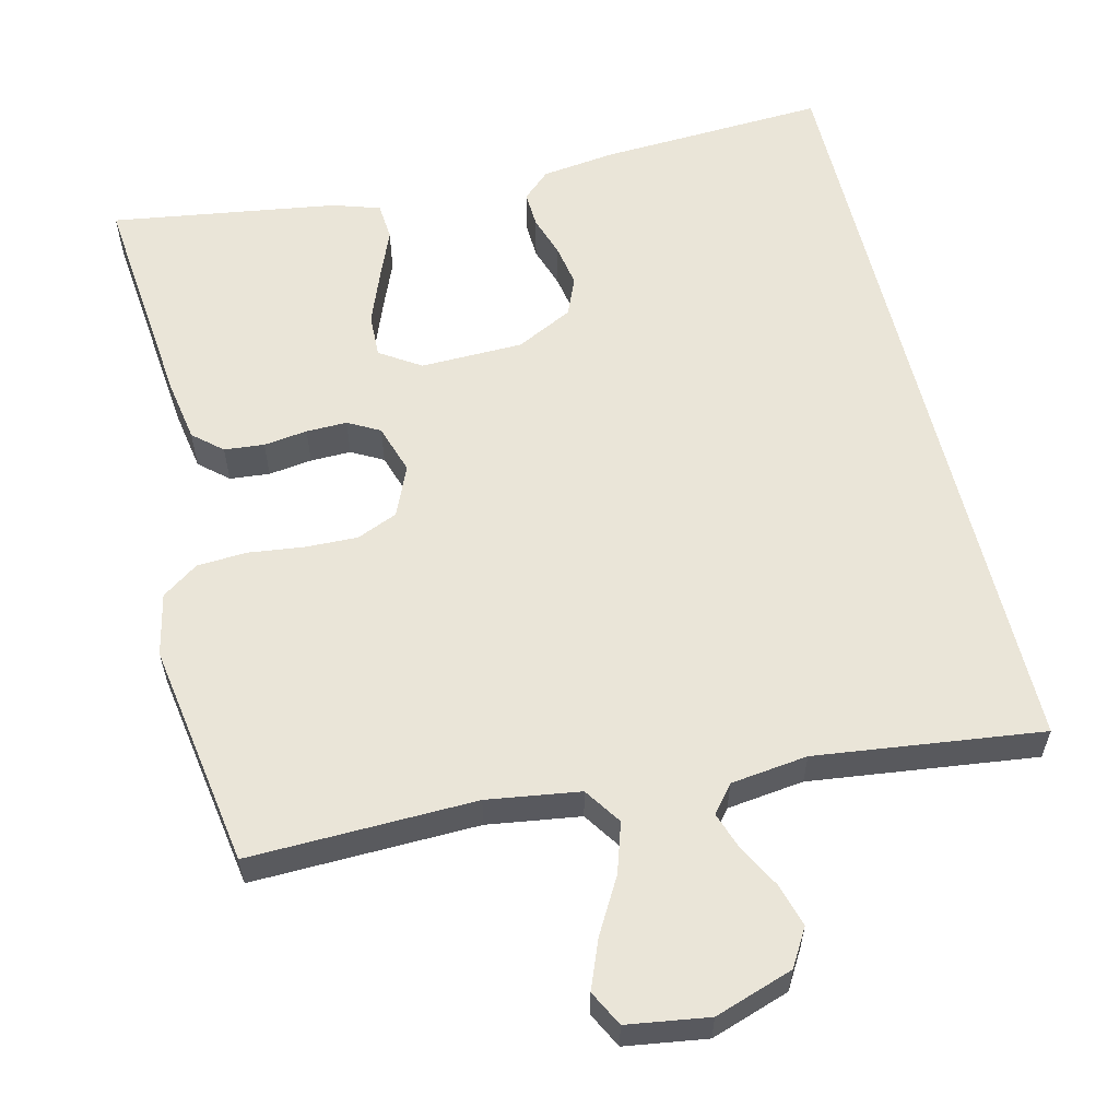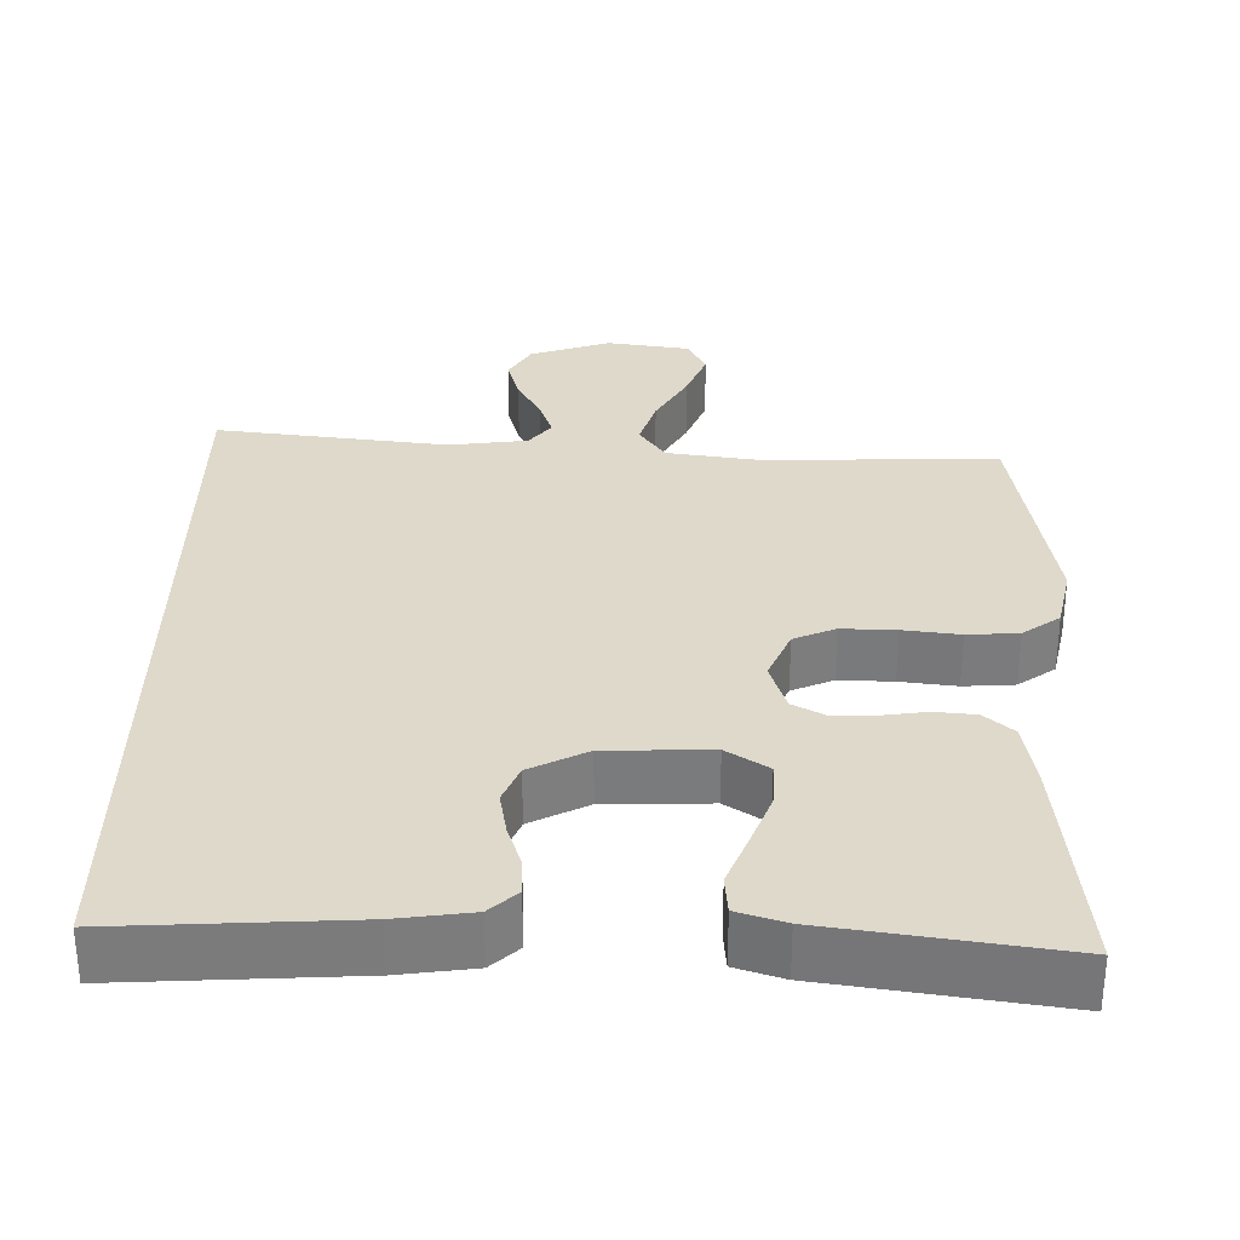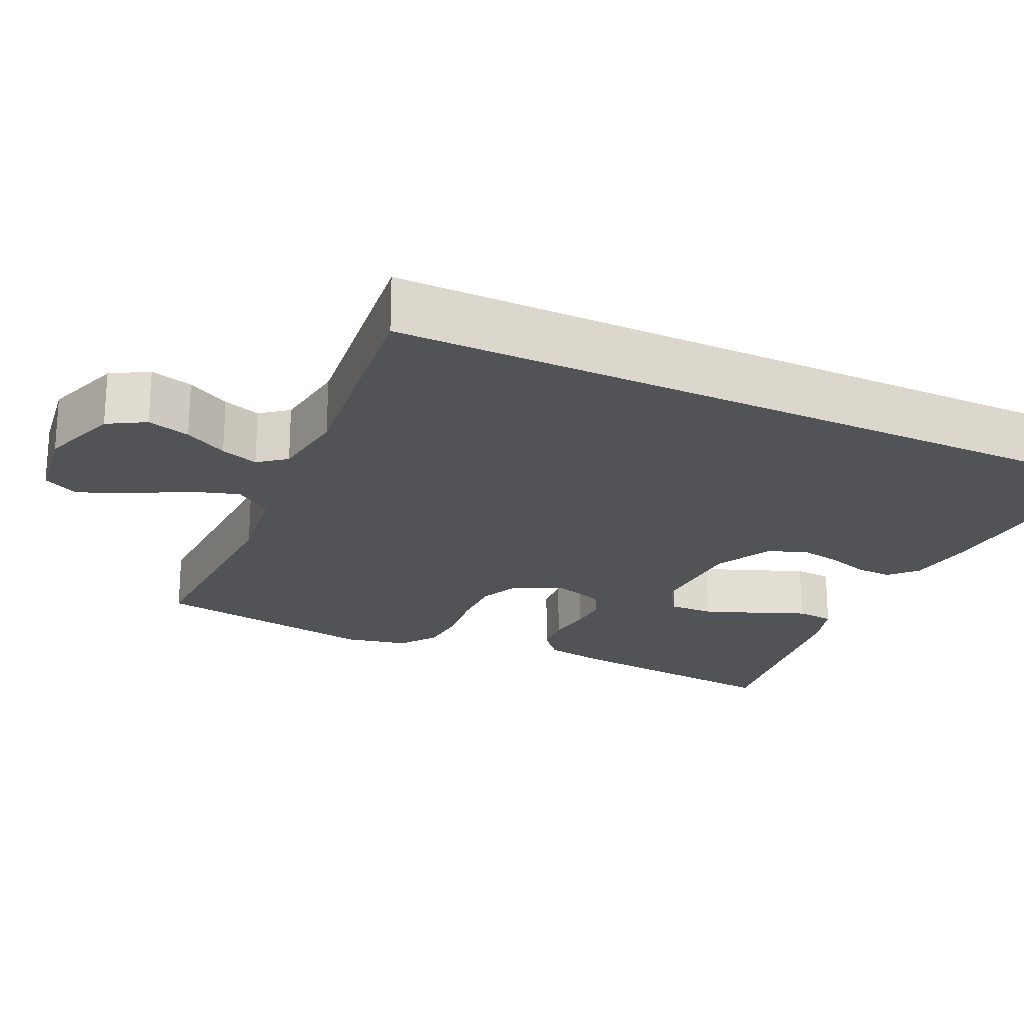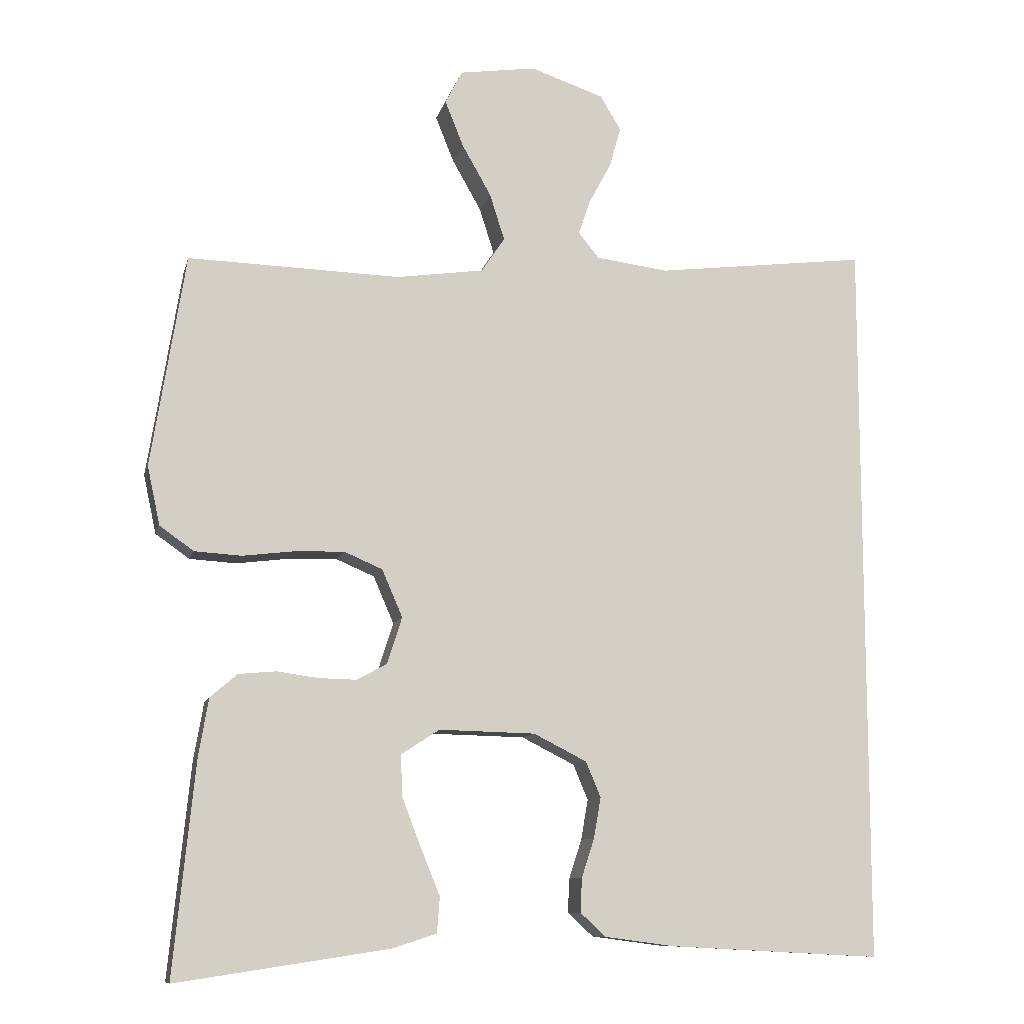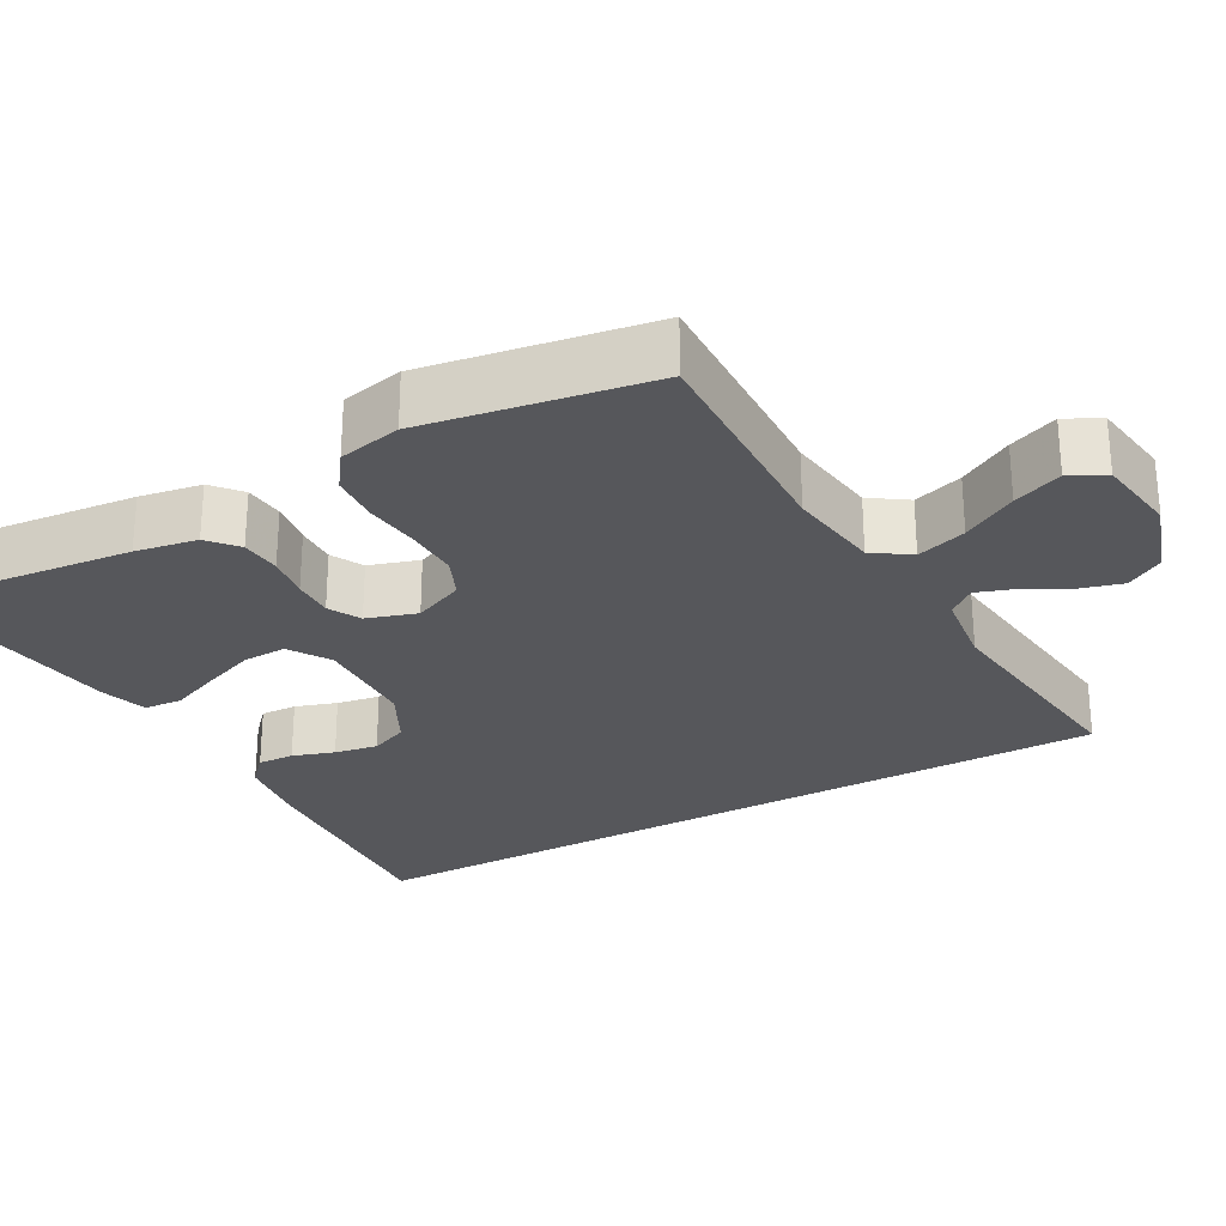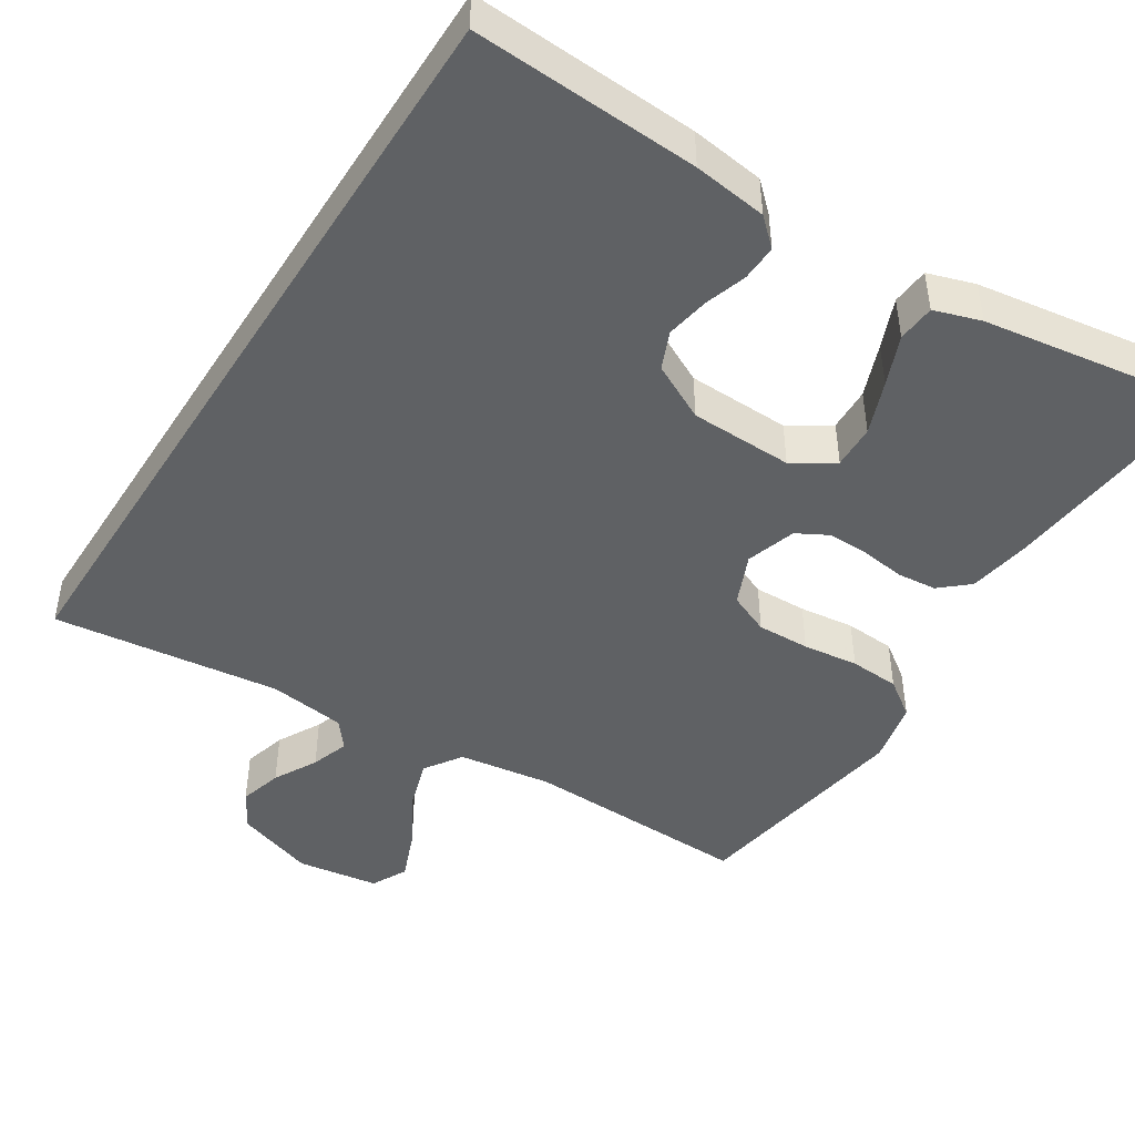
<metadata>
{"format":"obj","ext":"obj","renderer":"f3d","projection":"perspective","resolution":1024,"background":"white","views":[{"elev":58.7,"azim":-13.6,"up":"+Y"},{"elev":31.7,"azim":-179.3,"up":"+Y"},{"elev":-21.9,"azim":64.7,"up":"+Y"},{"elev":-10.1,"azim":-13.2,"up":"+Z"},{"elev":-27.3,"azim":-61.2,"up":"+Y"},{"elev":-46.3,"azim":147.5,"up":"+Y"}]}
</metadata>
<code>
v 0.5 0.07 0.565
v 0.5 0.07 -0.469
v 0.2 0.07 -0.453
v 0.102 0.07 -0.44
v 0.066 0.07 -0.407
v 0.068 0.07 -0.359
v 0.086 0.07 -0.304
v 0.096 0.07 -0.247
v 0.075 0.07 -0.197
v 0 0.07 -0.159
v -0.136 0.07 -0.156
v -0.19 0.07 -0.191
v -0.188 0.07 -0.249
v -0.161 0.07 -0.319
v -0.134 0.07 -0.385
v -0.138 0.07 -0.435
v -0.2 0.07 -0.455
v -0.5 0.07 -0.5
v -0.47 0.07 -0.2
v -0.456 0.07 -0.118
v -0.418 0.07 -0.085
v -0.365 0.07 -0.08
v -0.307 0.07 -0.088
v -0.253 0.07 -0.089
v -0.211 0.07 -0.066
v -0.19 0.07 0
v -0.219 0.07 0.067
v -0.273 0.07 0.09
v -0.343 0.07 0.088
v -0.416 0.07 0.079
v -0.482 0.07 0.083
v -0.53 0.07 0.117
v -0.548 0.07 0.2
v -0.5 0.07 0.5
v -0.2 0.07 0.492
v -0.077 0.07 0.51
v -0.044 0.07 0.559
v -0.065 0.07 0.625
v -0.106 0.07 0.697
v -0.132 0.07 0.762
v -0.108 0.07 0.809
v 0 0.07 0.825
v 0.104 0.07 0.79
v 0.133 0.07 0.741
v 0.117 0.07 0.684
v 0.086 0.07 0.627
v 0.069 0.07 0.577
v 0.098 0.07 0.541
v 0.2 0.07 0.528
v 0.5 0 0.565
v 0.5 0 -0.469
v 0.2 0 -0.453
v 0.102 0 -0.44
v 0.066 0 -0.407
v 0.068 0 -0.359
v 0.086 0 -0.304
v 0.096 0 -0.247
v 0.075 0 -0.197
v 0 0 -0.159
v -0.136 0 -0.156
v -0.19 0 -0.191
v -0.188 0 -0.249
v -0.161 0 -0.319
v -0.134 0 -0.385
v -0.138 0 -0.435
v -0.2 0 -0.455
v -0.5 0 -0.5
v -0.47 0 -0.2
v -0.456 0 -0.118
v -0.418 0 -0.085
v -0.365 0 -0.08
v -0.307 0 -0.088
v -0.253 0 -0.089
v -0.211 0 -0.066
v -0.19 0 0
v -0.219 0 0.067
v -0.273 0 0.09
v -0.343 0 0.088
v -0.416 0 0.079
v -0.482 0 0.083
v -0.53 0 0.117
v -0.548 0 0.2
v -0.5 0 0.5
v -0.2 0 0.492
v -0.077 0 0.51
v -0.044 0 0.559
v -0.065 0 0.625
v -0.106 0 0.697
v -0.132 0 0.762
v -0.108 0 0.809
v 0 0 0.825
v 0.104 0 0.79
v 0.133 0 0.741
v 0.117 0 0.684
v 0.086 0 0.627
v 0.069 0 0.577
v 0.098 0 0.541
v 0.2 0 0.528
f 43 44 45 46
f 43 46 47
f 42 43 47
f 41 42 47
f 38 39 40 41
f 37 38 41 47
f 36 37 47 48
f 32 33 34 35
f 32 35 36
f 29 30 31 32
f 28 29 32 36
f 27 28 36 48
f 20 21 22 23
f 20 23 24
f 19 20 24
f 18 19 24
f 17 18 24 25
f 14 15 16 17
f 13 14 17
f 12 13 17 25
f 4 5 6 7
f 4 7 8
f 3 4 8
f 49 1 2 3
f 49 3 8 9
f 26 27 48 49
f 11 12 25 26
f 10 11 26 49
f 9 10 49
f 95 94 93 92
f 96 95 92
f 96 92 91
f 96 91 90
f 90 89 88 87
f 96 90 87 86
f 97 96 86 85
f 84 83 82 81
f 85 84 81
f 81 80 79 78
f 85 81 78 77
f 97 85 77 76
f 72 71 70 69
f 73 72 69
f 73 69 68
f 73 68 67
f 74 73 67 66
f 66 65 64 63
f 66 63 62
f 74 66 62 61
f 56 55 54 53
f 57 56 53
f 57 53 52
f 52 51 50 98
f 58 57 52 98
f 98 97 76 75
f 75 74 61 60
f 98 75 60 59
f 98 59 58
f 1 50 51 2
f 2 51 52 3
f 3 52 53 4
f 4 53 54 5
f 5 54 55 6
f 6 55 56 7
f 7 56 57 8
f 8 57 58 9
f 9 58 59 10
f 10 59 60 11
f 11 60 61 12
f 12 61 62 13
f 13 62 63 14
f 14 63 64 15
f 15 64 65 16
f 16 65 66 17
f 17 66 67 18
f 18 67 68 19
f 19 68 69 20
f 20 69 70 21
f 21 70 71 22
f 22 71 72 23
f 23 72 73 24
f 24 73 74 25
f 25 74 75 26
f 26 75 76 27
f 27 76 77 28
f 28 77 78 29
f 29 78 79 30
f 30 79 80 31
f 31 80 81 32
f 32 81 82 33
f 33 82 83 34
f 34 83 84 35
f 35 84 85 36
f 36 85 86 37
f 37 86 87 38
f 38 87 88 39
f 39 88 89 40
f 40 89 90 41
f 41 90 91 42
f 42 91 92 43
f 43 92 93 44
f 44 93 94 45
f 45 94 95 46
f 46 95 96 47
f 47 96 97 48
f 48 97 98 49
f 49 98 50 1

</code>
